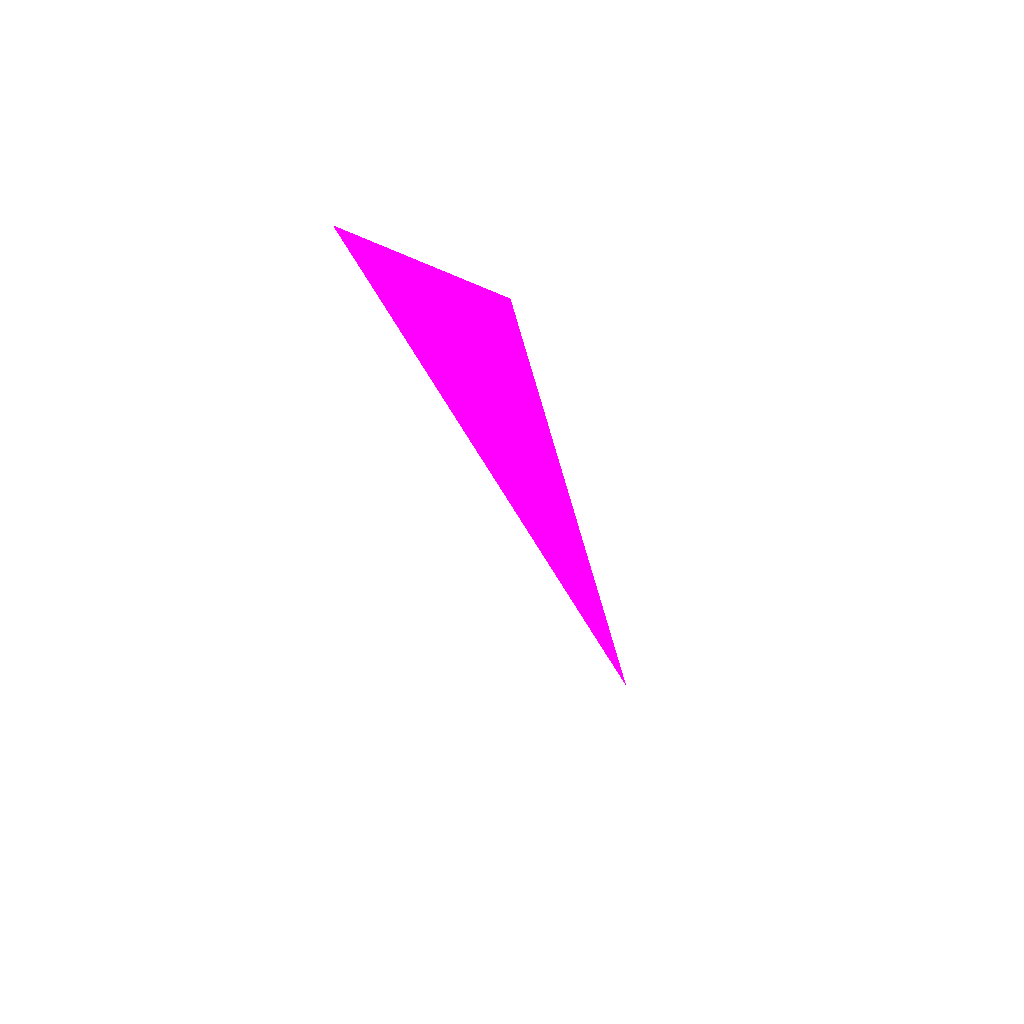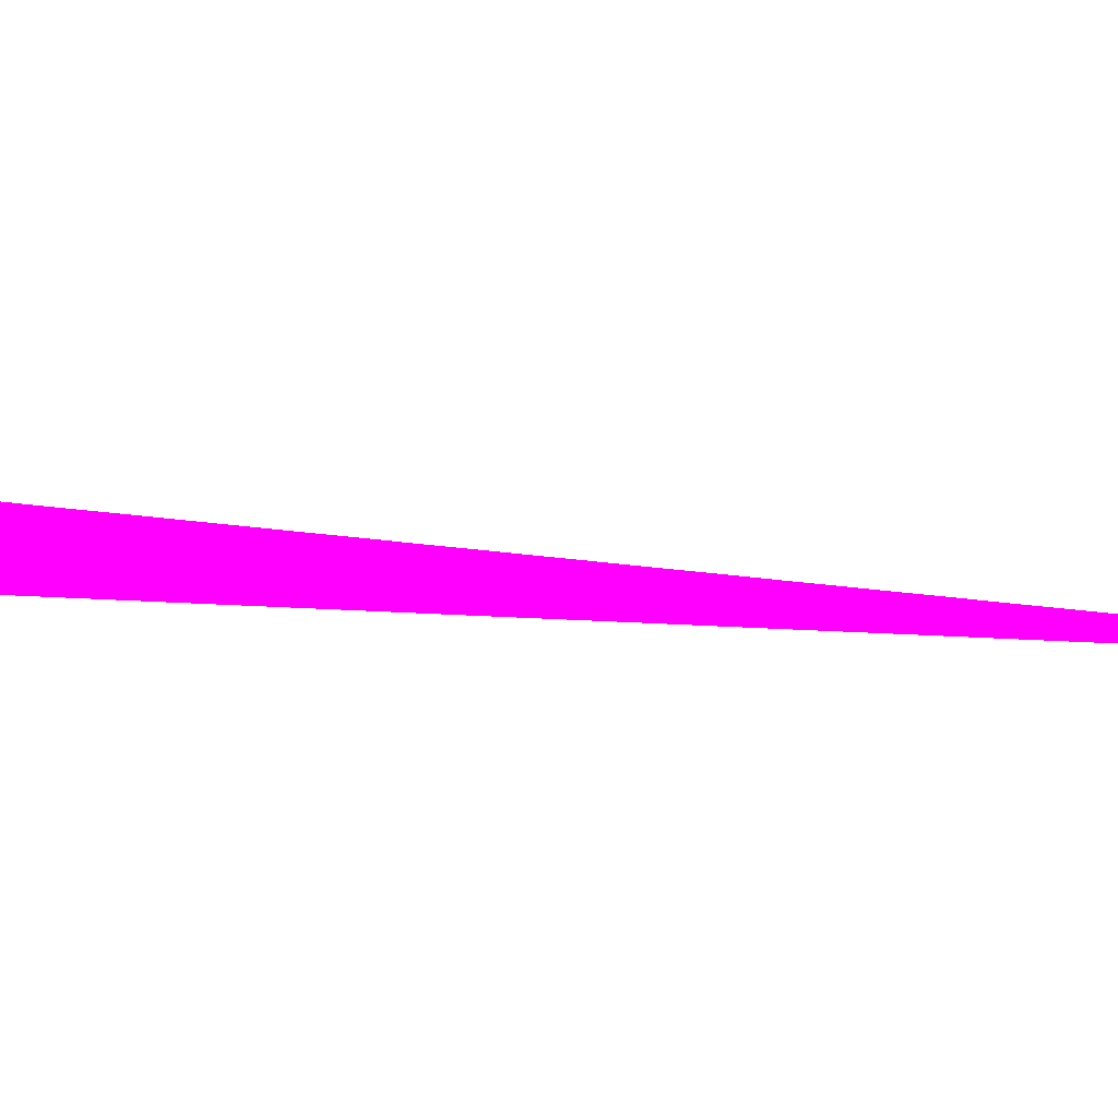
<metadata>
{"format":"obj","ext":"obj","renderer":"f3d","projection":"perspective","resolution":1024,"background":"white","views":[{"elev":51.5,"azim":-31.9,"up":"+Y"},{"elev":-25.2,"azim":-83.8,"up":"+Z"}]}
</metadata>
<code>
o geometry_0
v 6.125e+05 5.855e+06 664 1 0 1
v 6.125e+05 5.855e+06 664 1 0 1
v 6.125e+05 5.855e+06 664 1 0 1
f 1 2 3
f 1 3 2

</code>
